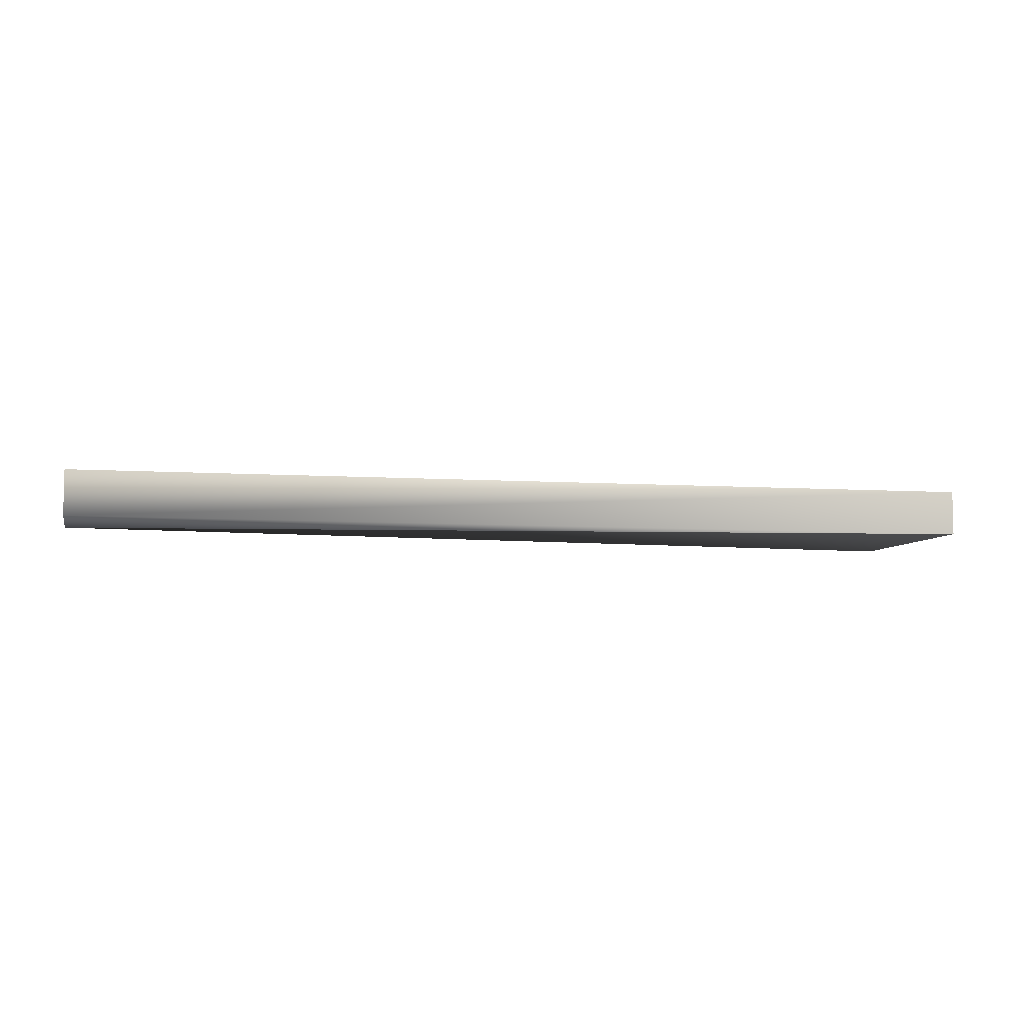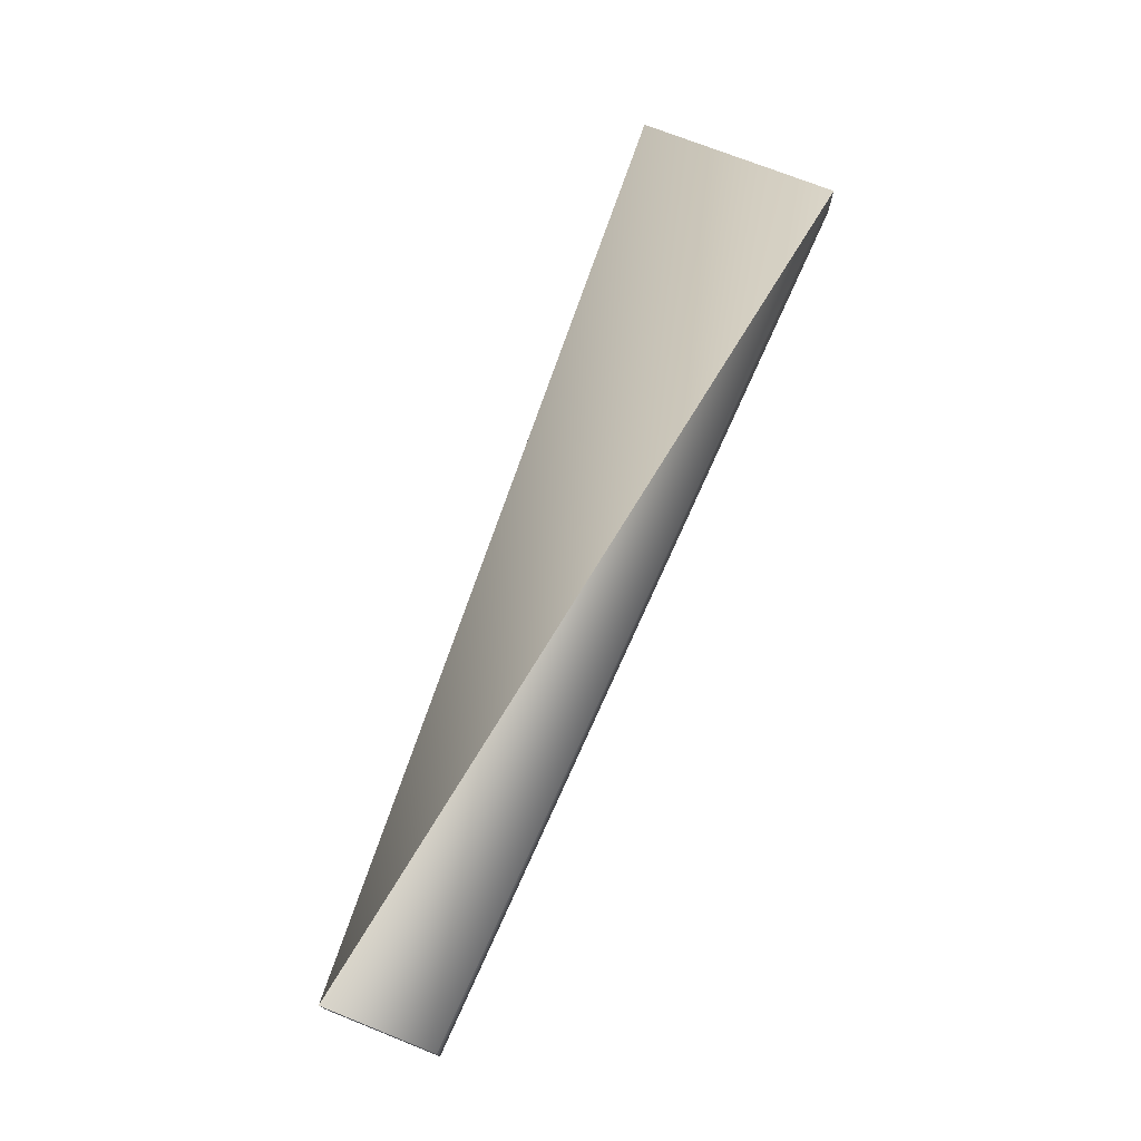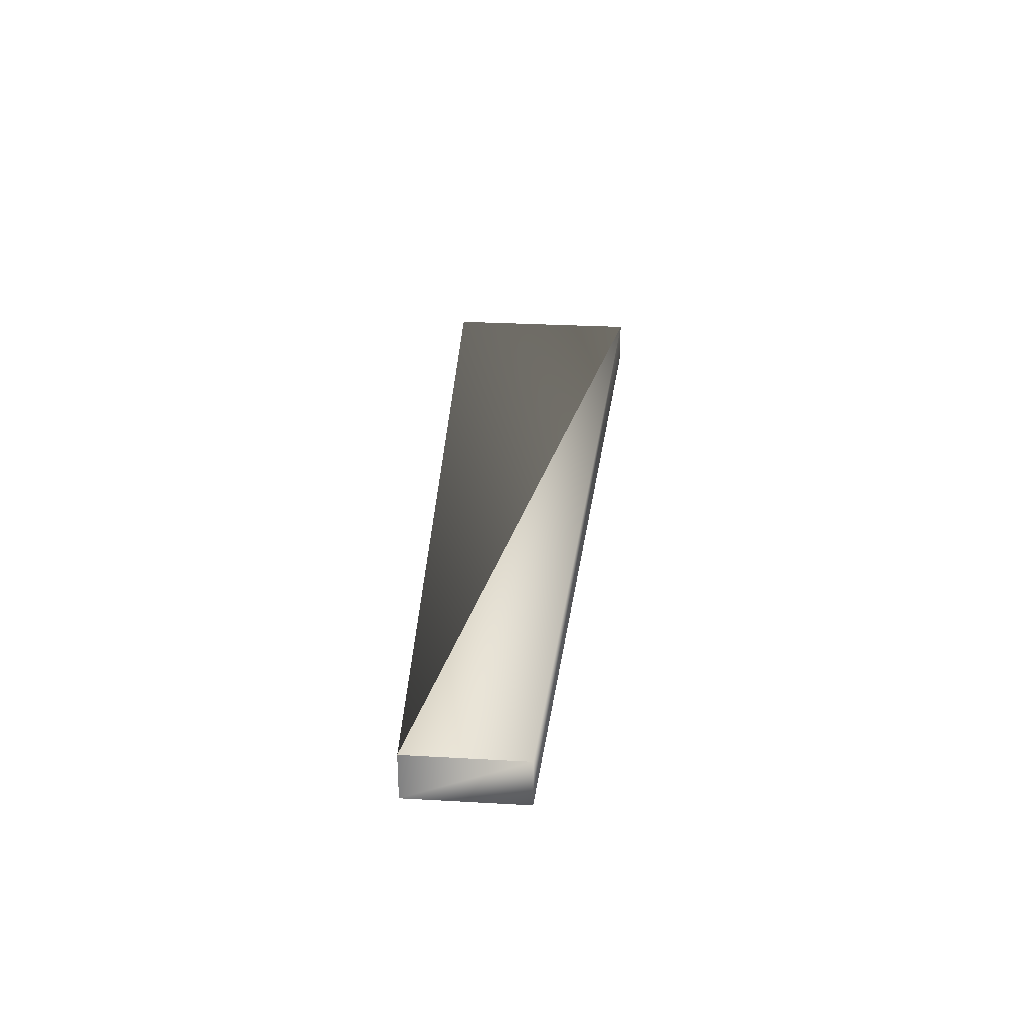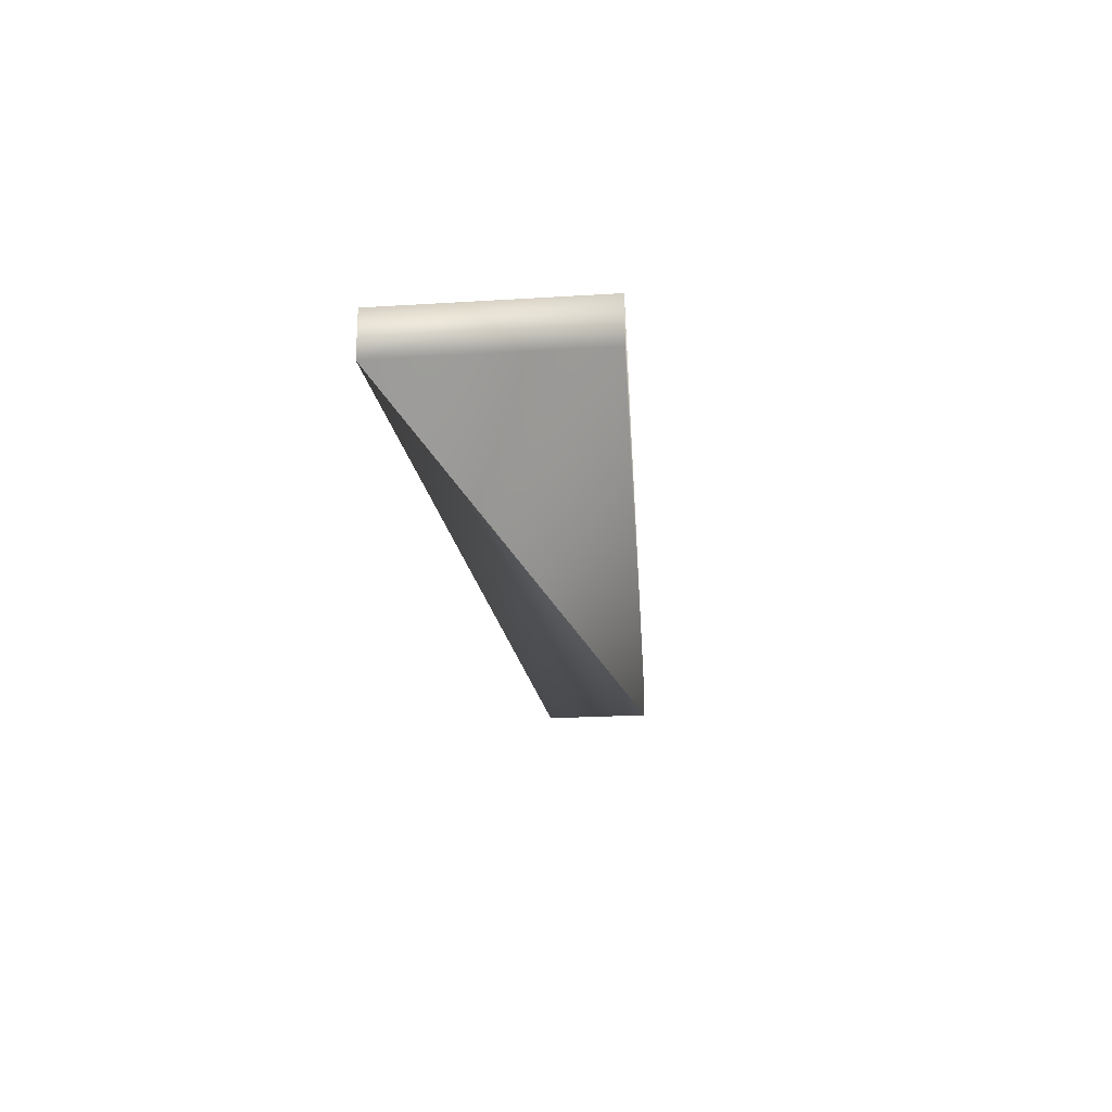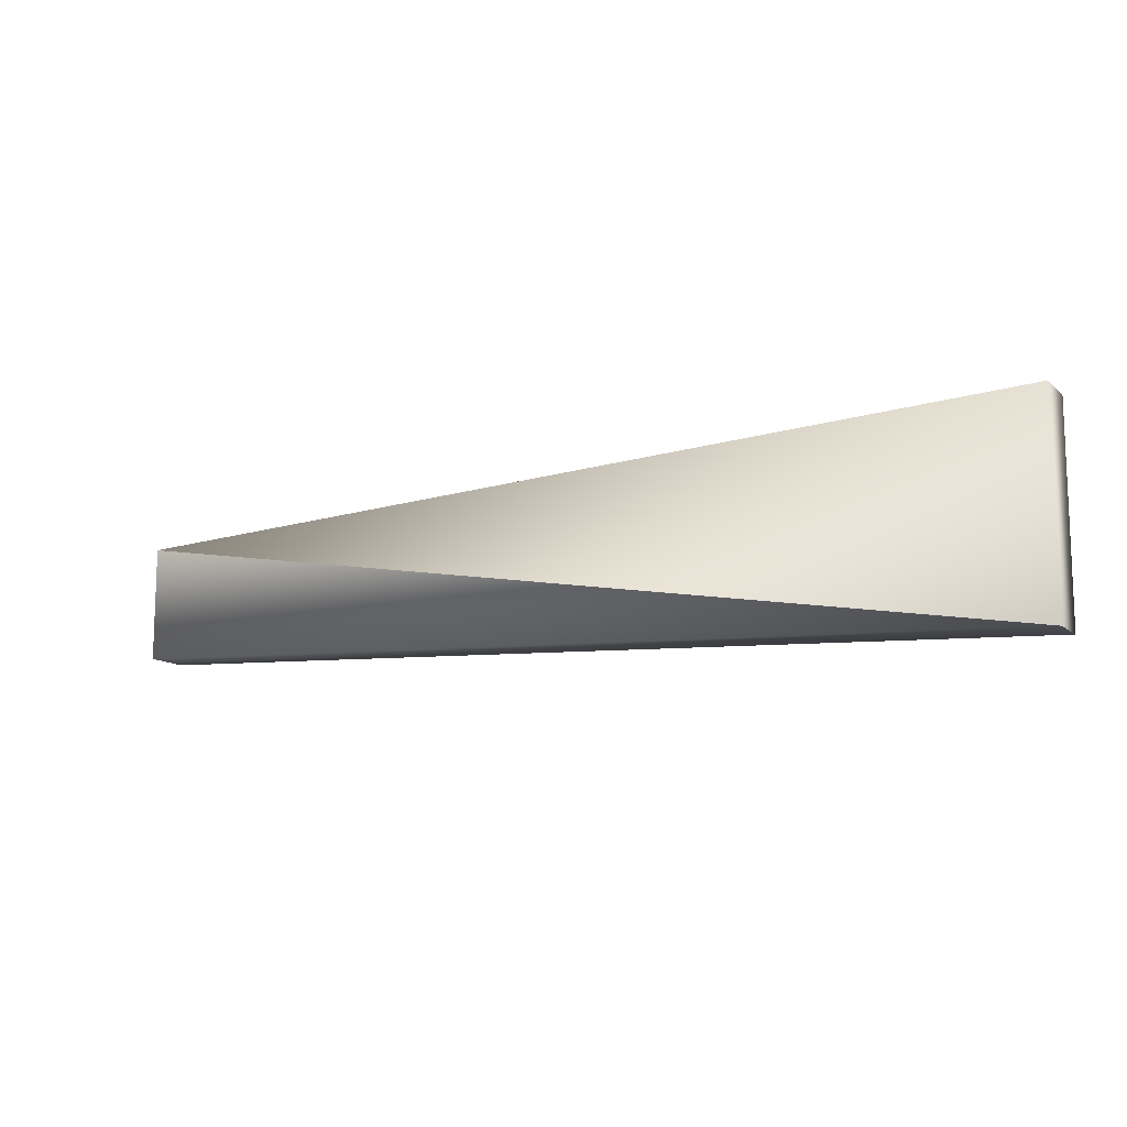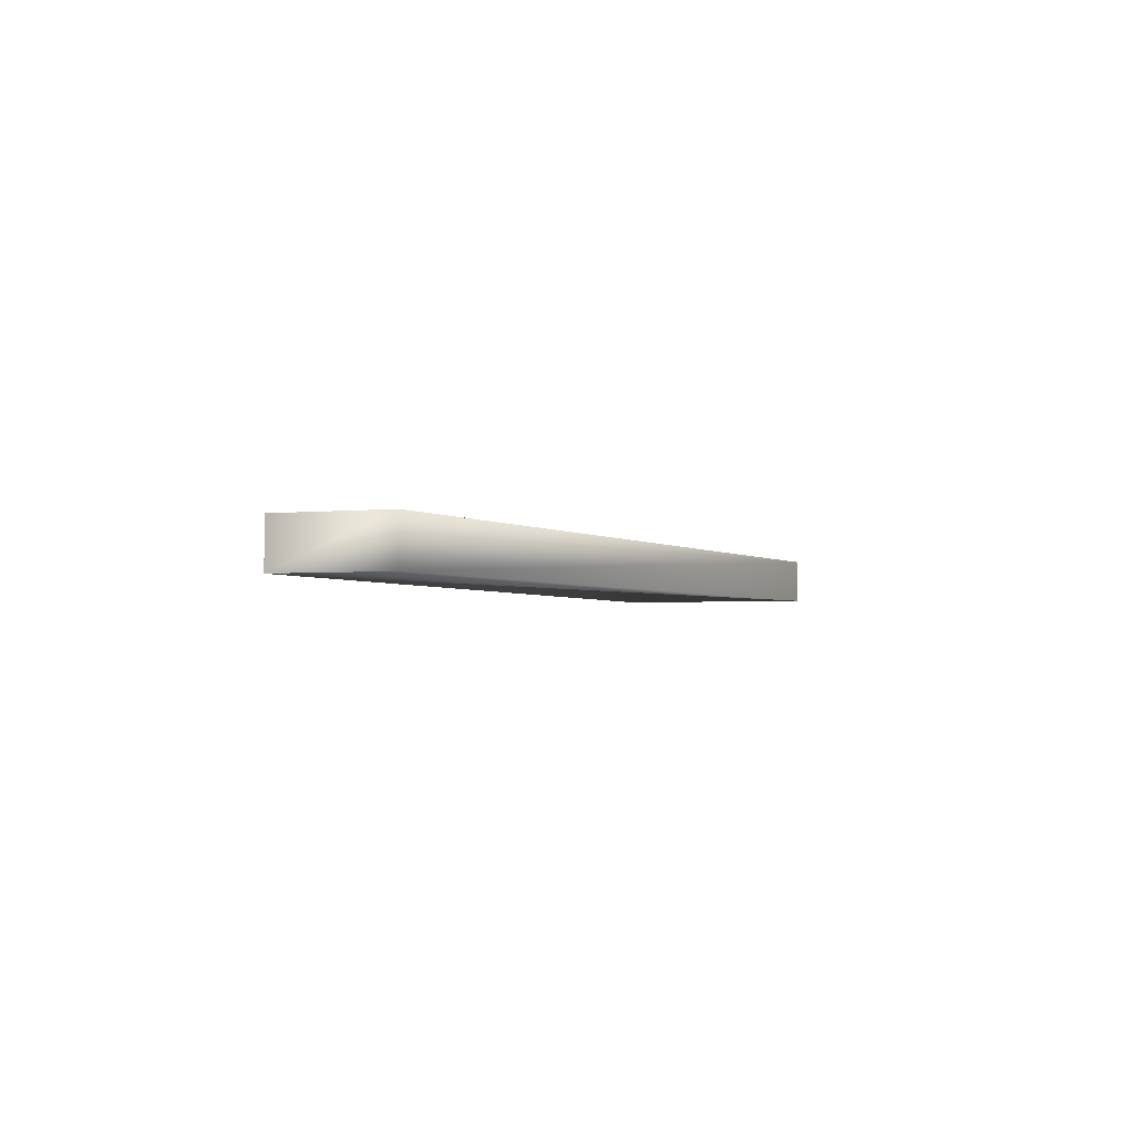
<metadata>
{"format":"obj","ext":"obj","renderer":"f3d","projection":"perspective","resolution":1024,"background":"white","views":[{"elev":-6.7,"azim":166.3,"up":"+Y"},{"elev":73.1,"azim":111.6,"up":"+Y"},{"elev":29.0,"azim":94.8,"up":"+Y"},{"elev":-22.1,"azim":-83.8,"up":"+Y"},{"elev":-12.1,"azim":-151.7,"up":"+Z"},{"elev":-2.5,"azim":112.2,"up":"+Y"}]}
</metadata>
<code>
o cookingSpatula.002_cookingSpatula.003
v -0.05099 -0.0025 -0.01124
v -0.05099 -0.0025 0.01124
v -0.05099 0.0025 0.01124
v -0.05099 0.0025 -0.01124
v 0.05099 -0.0025 -0.006244
v 0.05099 0.0025 -0.006244
v 0.05099 -0.0025 0.006244
v 0.05099 0.0025 0.006244
f 1 2 3 4
f 5 1 4 6
f 2 7 8 3
f 4 8 6
f 7 5 6 8
f 8 4 3
f 7 2 1
f 1 5 7

</code>
